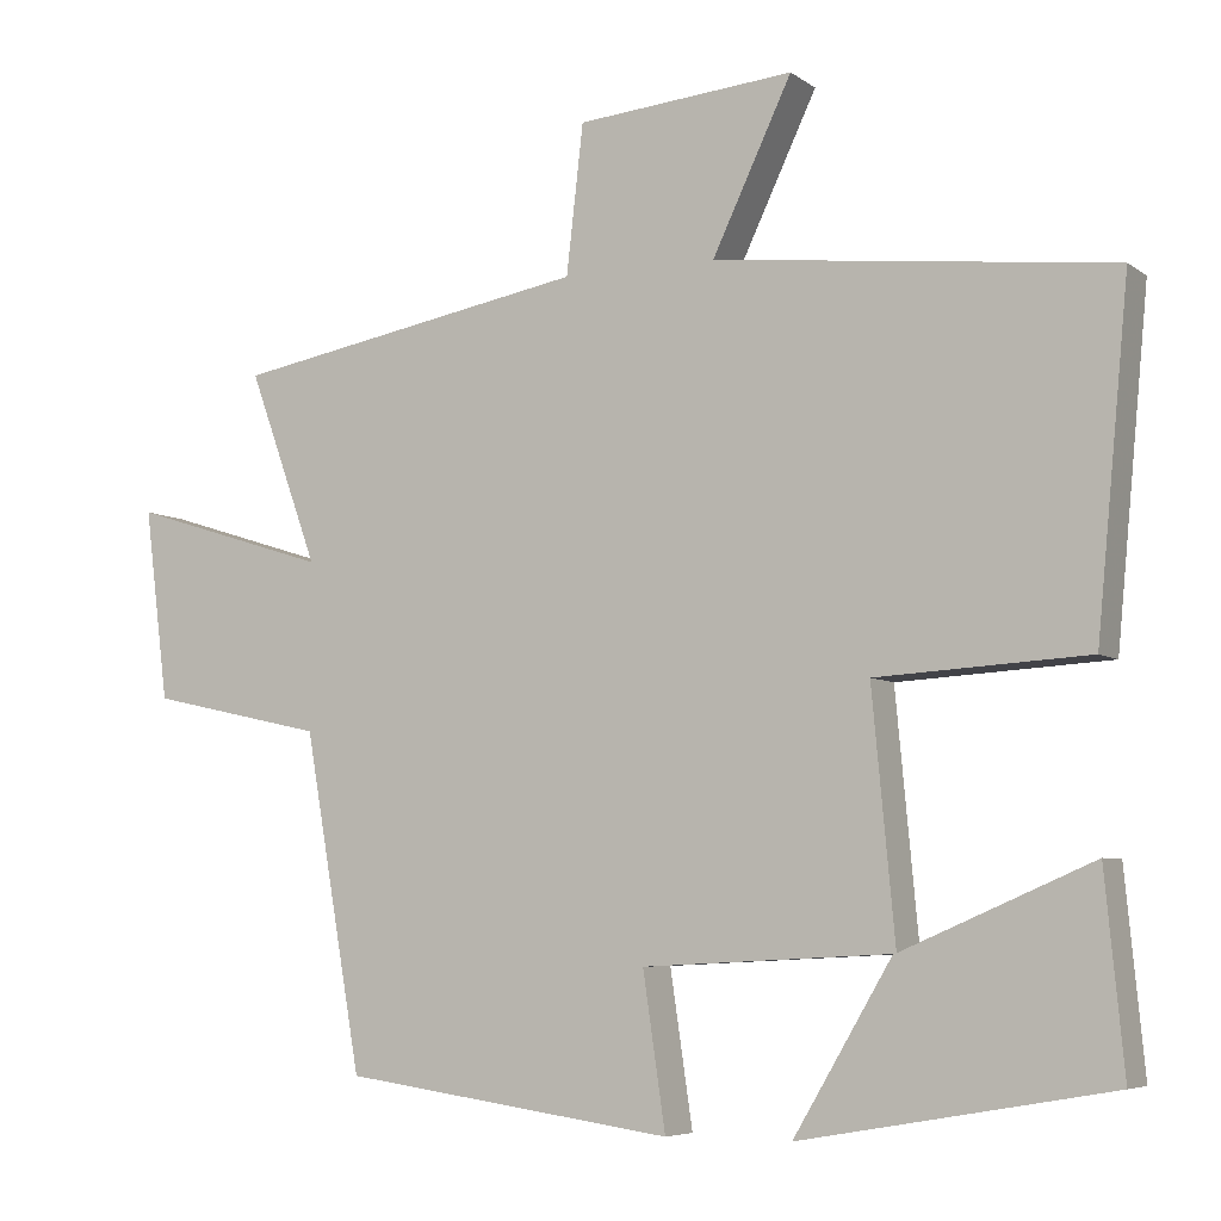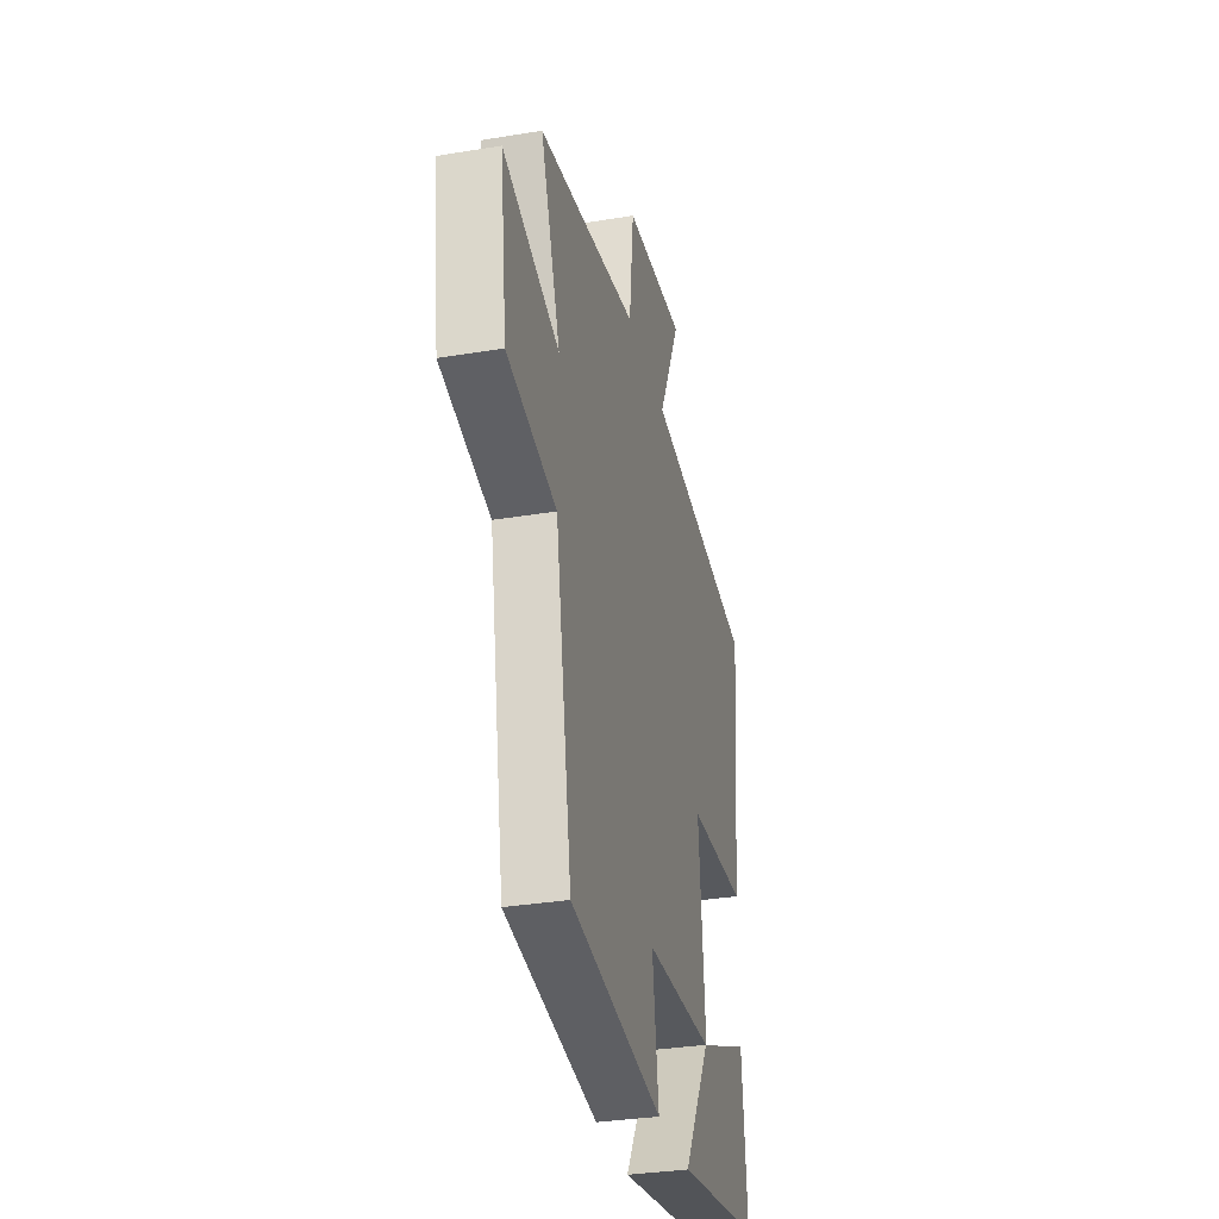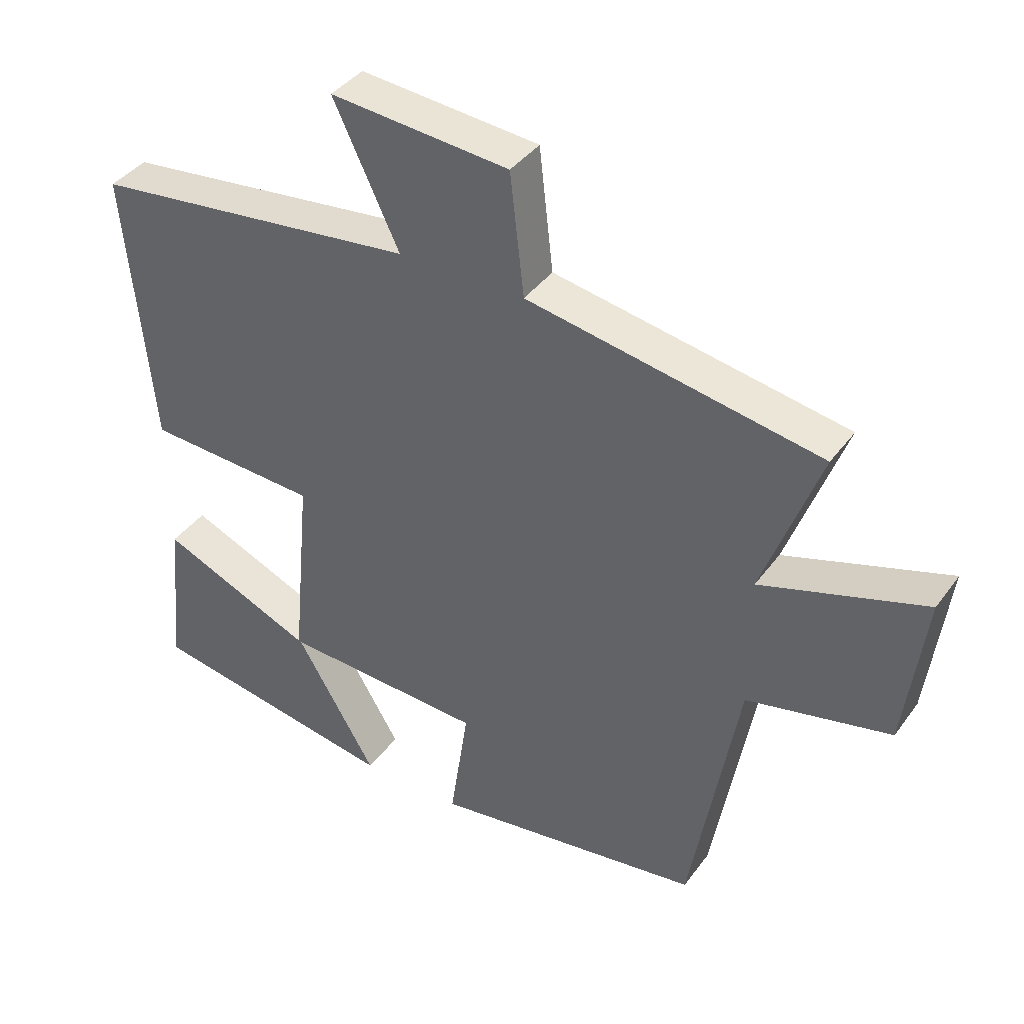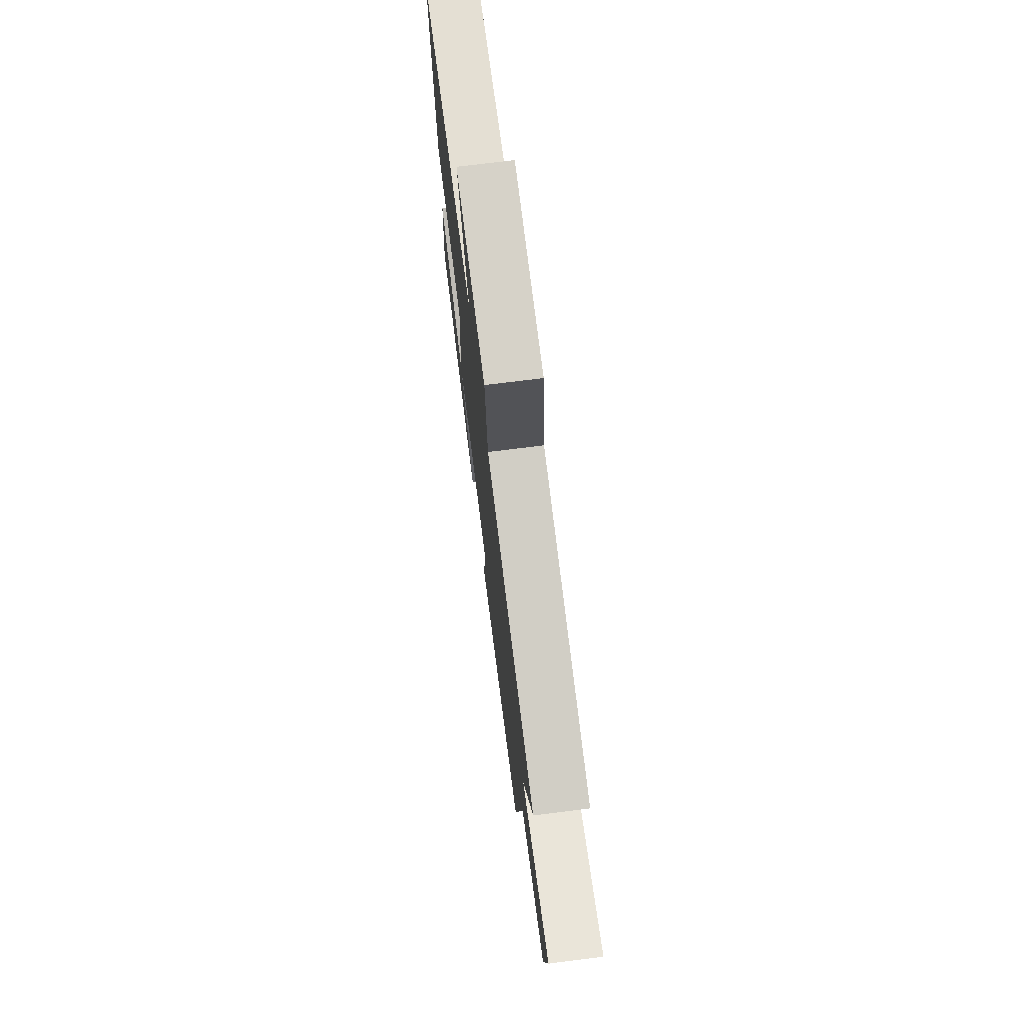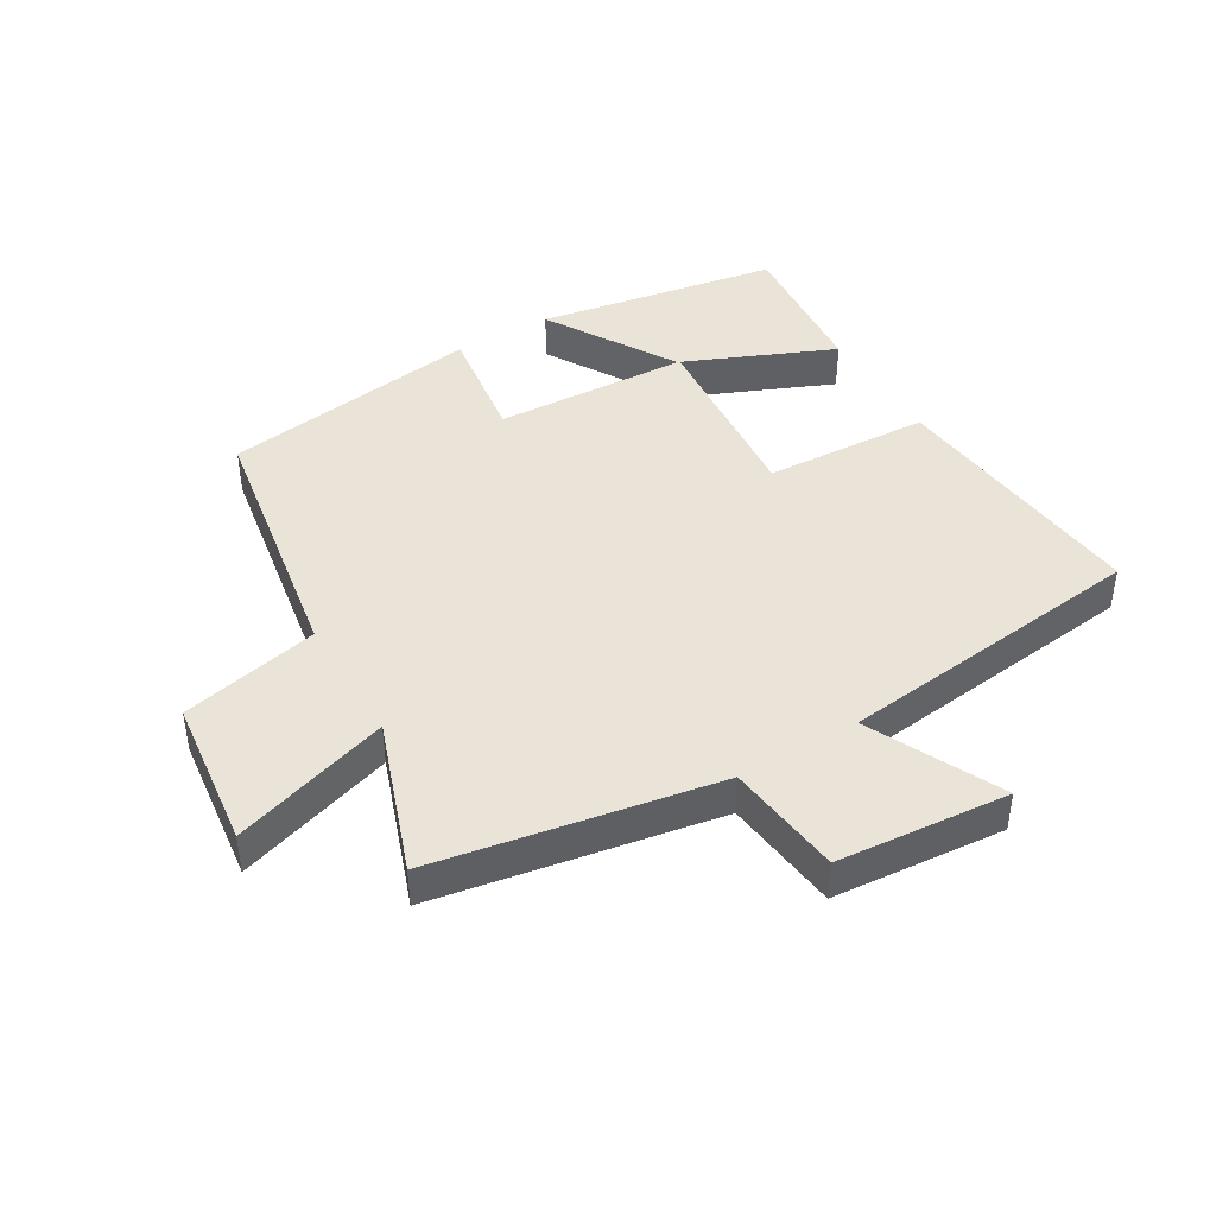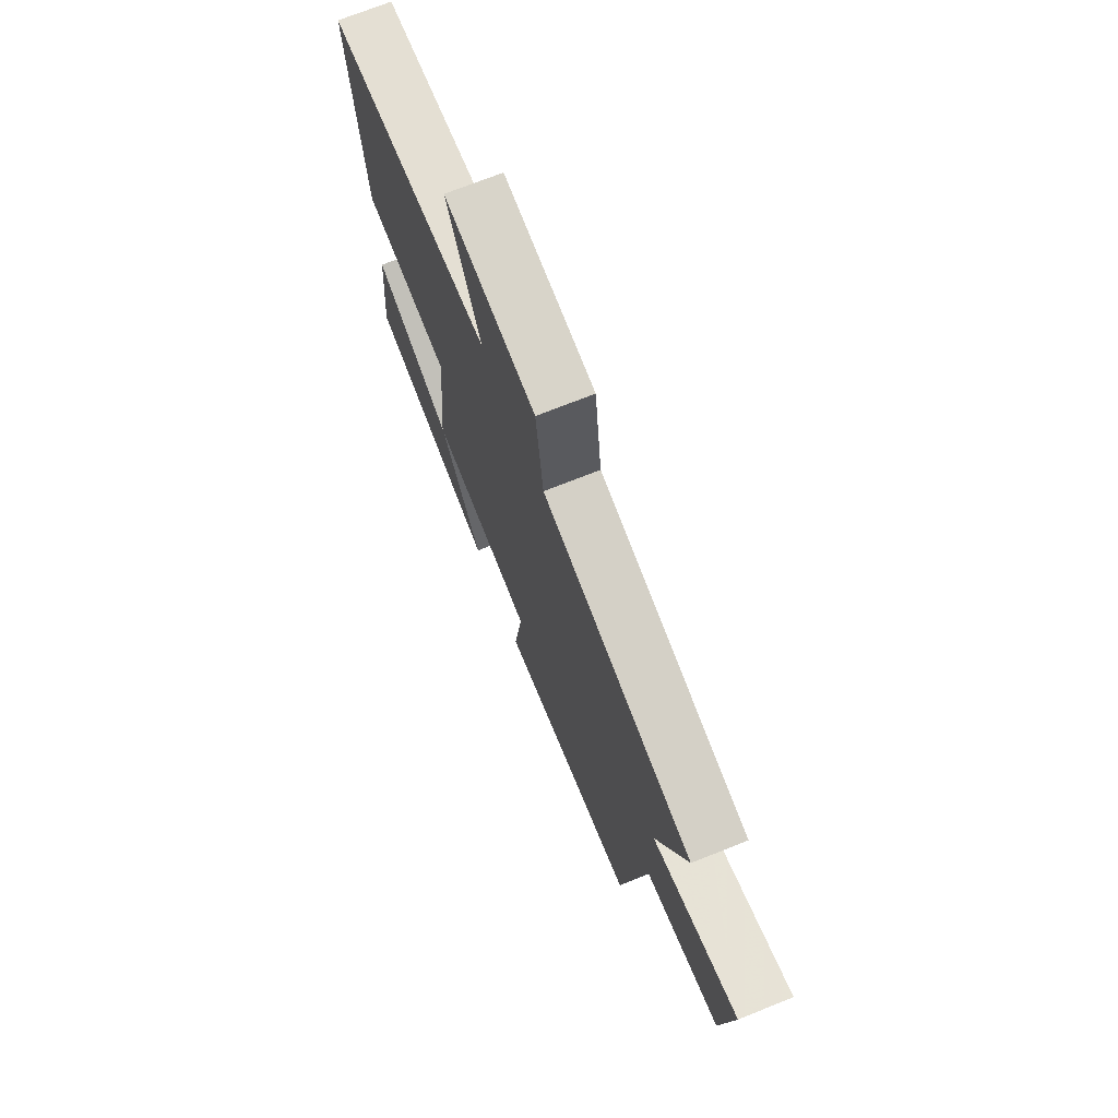
<metadata>
{"format":"obj","ext":"obj","renderer":"f3d","projection":"perspective","resolution":1024,"background":"white","views":[{"elev":-6.1,"azim":27.6,"up":"+Z"},{"elev":-32.7,"azim":-77.1,"up":"+Z"},{"elev":39.4,"azim":-147.7,"up":"+Z"},{"elev":72.9,"azim":-97.2,"up":"+Z"},{"elev":43.1,"azim":-30.9,"up":"+Y"},{"elev":71.7,"azim":-111.8,"up":"+Z"}]}
</metadata>
<code>
v -0.587 0.07 0.42
v -0.144 0.07 0.5
v -0.123 0.07 0.684
v 0.147 0.07 0.708
v 0.048 0.07 0.5
v 0.54 0.07 0.444
v 0.5 0.07 0.024
v 0.238 0.07 0.009
v 0.266 0.07 -0.293
v 0.5 0.07 -0.192
v 0.523 0.07 -0.433
v 0.14 0.07 -0.5
v 0.262 0.07 -0.294
v -0.044 0.07 -0.31
v -0.016 0.07 -0.5
v -0.428 0.07 -0.442
v -0.5 0.07 -0.028
v -0.718 0.07 0.02
v -0.748 0.07 0.258
v -0.5 0.07 0.18
v -0.587 0 0.42
v -0.144 0 0.5
v -0.123 0 0.684
v 0.147 0 0.708
v 0.048 0 0.5
v 0.54 0 0.444
v 0.5 0 0.024
v 0.238 0 0.009
v 0.266 0 -0.293
v 0.5 0 -0.192
v 0.523 0 -0.433
v 0.14 0 -0.5
v 0.262 0 -0.294
v -0.044 0 -0.31
v -0.016 0 -0.5
v -0.428 0 -0.442
v -0.5 0 -0.028
v -0.718 0 0.02
v -0.748 0 0.258
v -0.5 0 0.18
f 17 18 19 20
f 16 17 20
f 15 16 20
f 14 15 20
f 20 1 2
f 14 20 2
f 13 14 2
f 11 12 13
f 9 10 11
f 9 11 13
f 13 2 3
f 9 13 3
f 8 9 3
f 5 6 7 8
f 3 4 5
f 3 5 8
f 40 39 38 37
f 40 37 36
f 40 36 35
f 40 35 34
f 22 21 40
f 22 40 34
f 22 34 33
f 33 32 31
f 31 30 29
f 33 31 29
f 23 22 33
f 23 33 29
f 23 29 28
f 28 27 26 25
f 25 24 23
f 28 25 23
f 1 21 22 2
f 2 22 23 3
f 3 23 24 4
f 4 24 25 5
f 5 25 26 6
f 6 26 27 7
f 7 27 28 8
f 8 28 29 9
f 9 29 30 10
f 10 30 31 11
f 11 31 32 12
f 12 32 33 13
f 13 33 34 14
f 14 34 35 15
f 15 35 36 16
f 16 36 37 17
f 17 37 38 18
f 18 38 39 19
f 19 39 40 20
f 20 40 21 1

</code>
